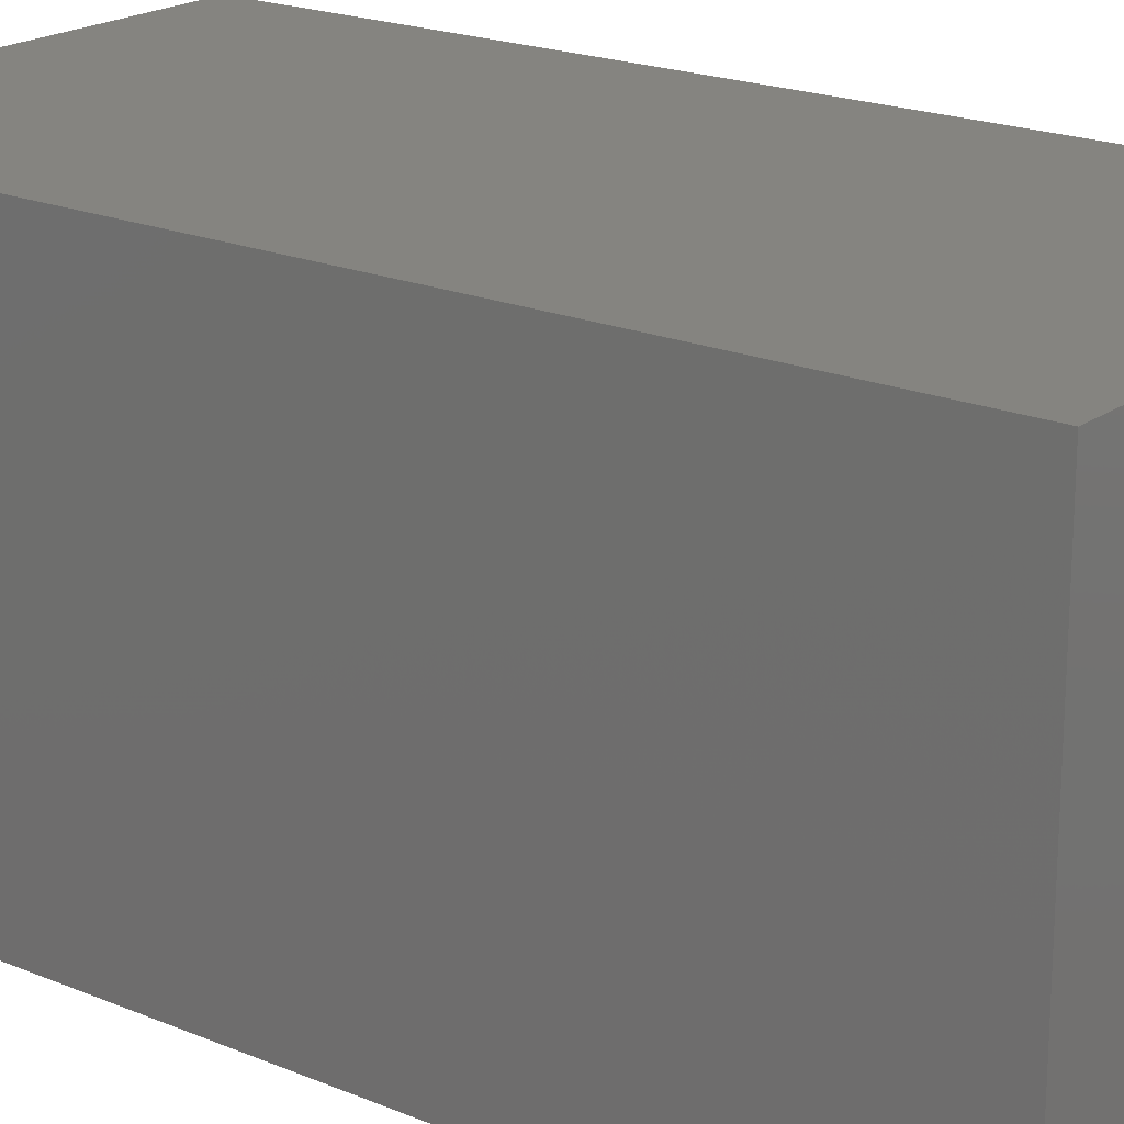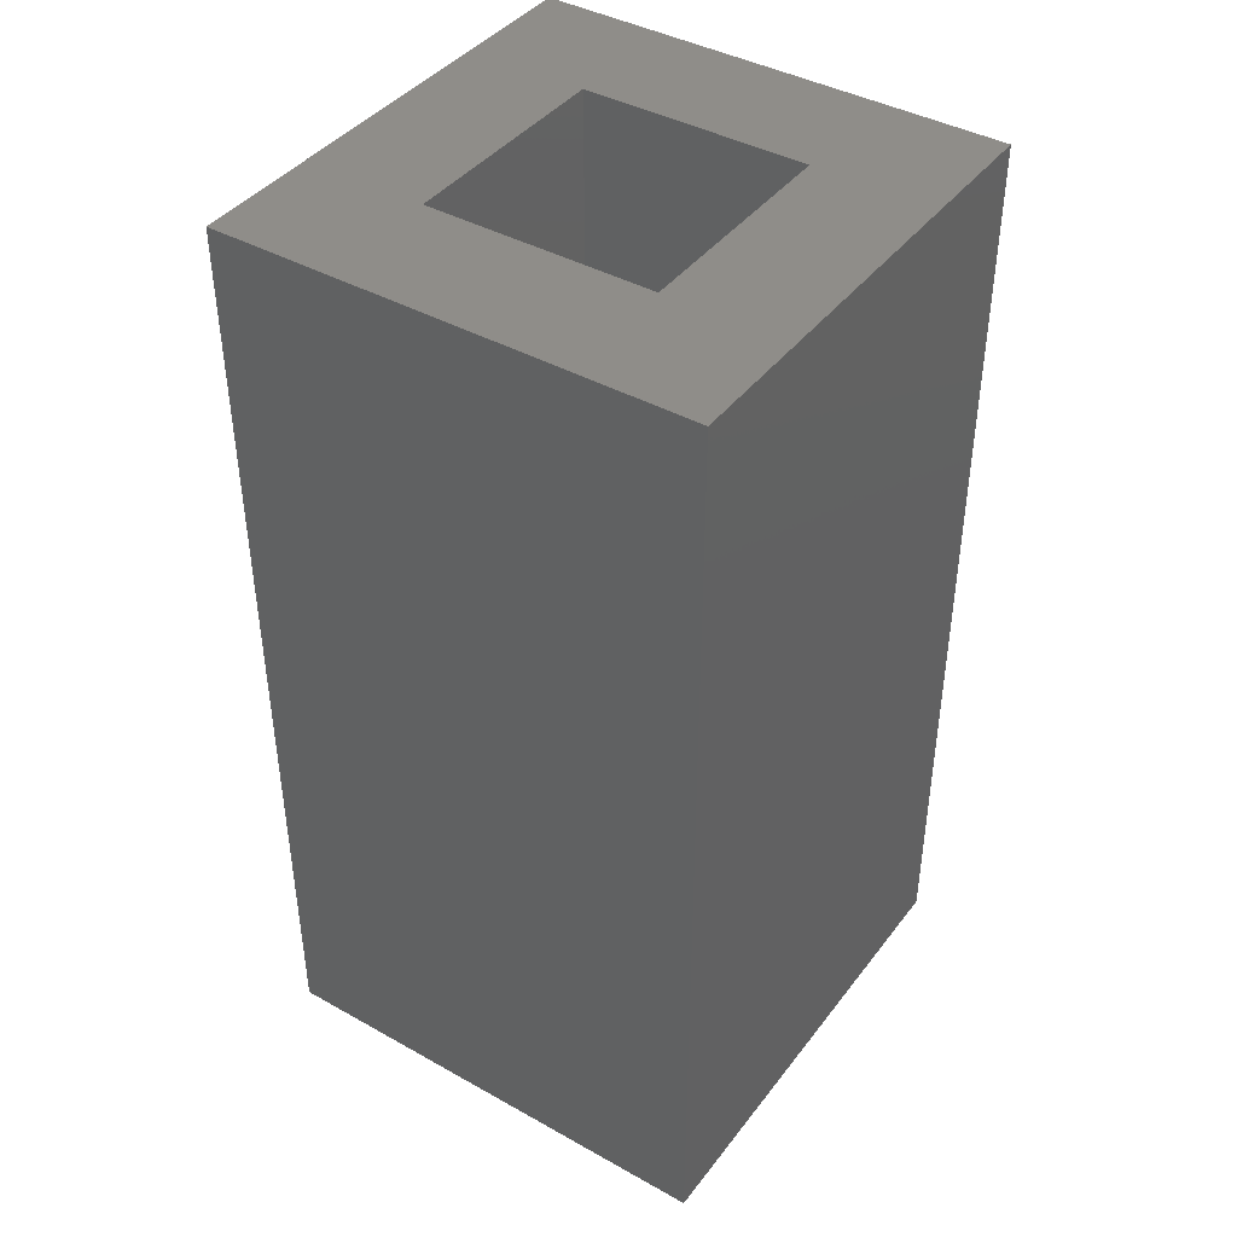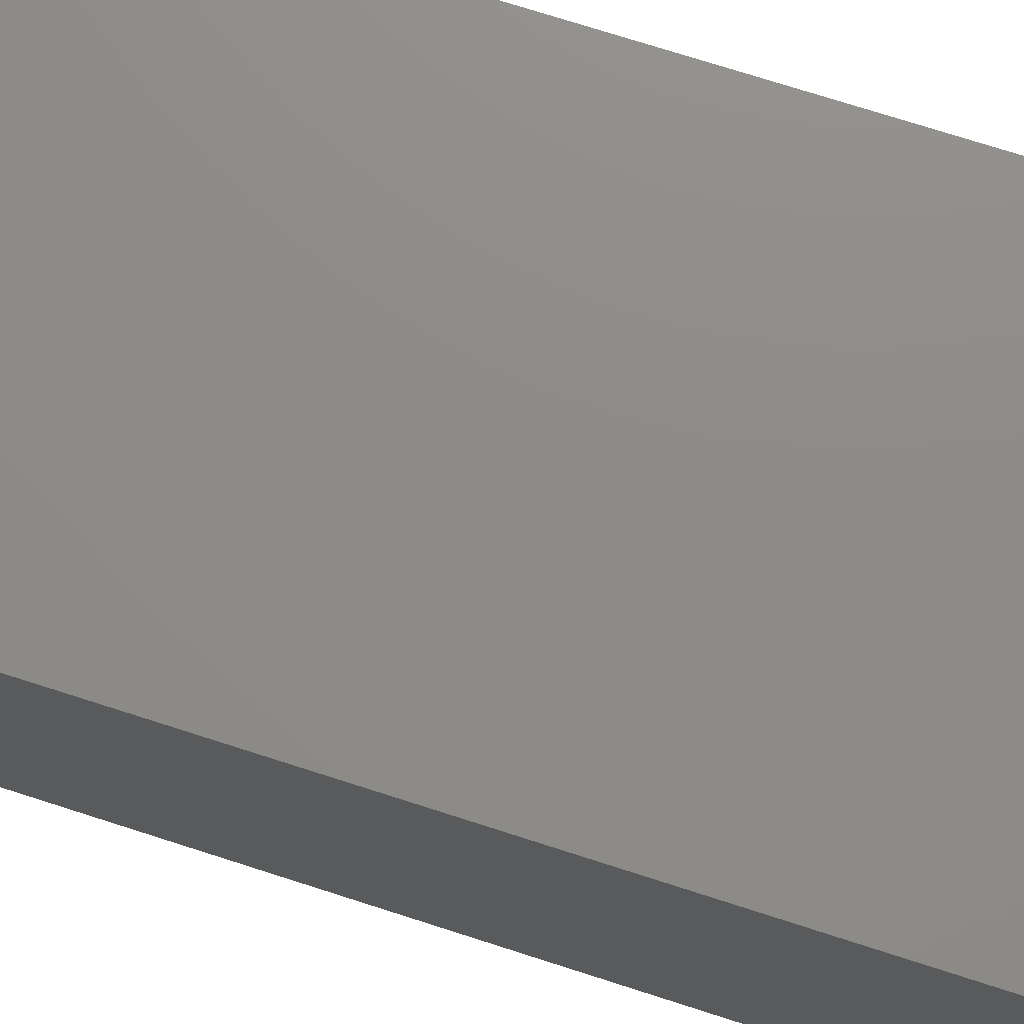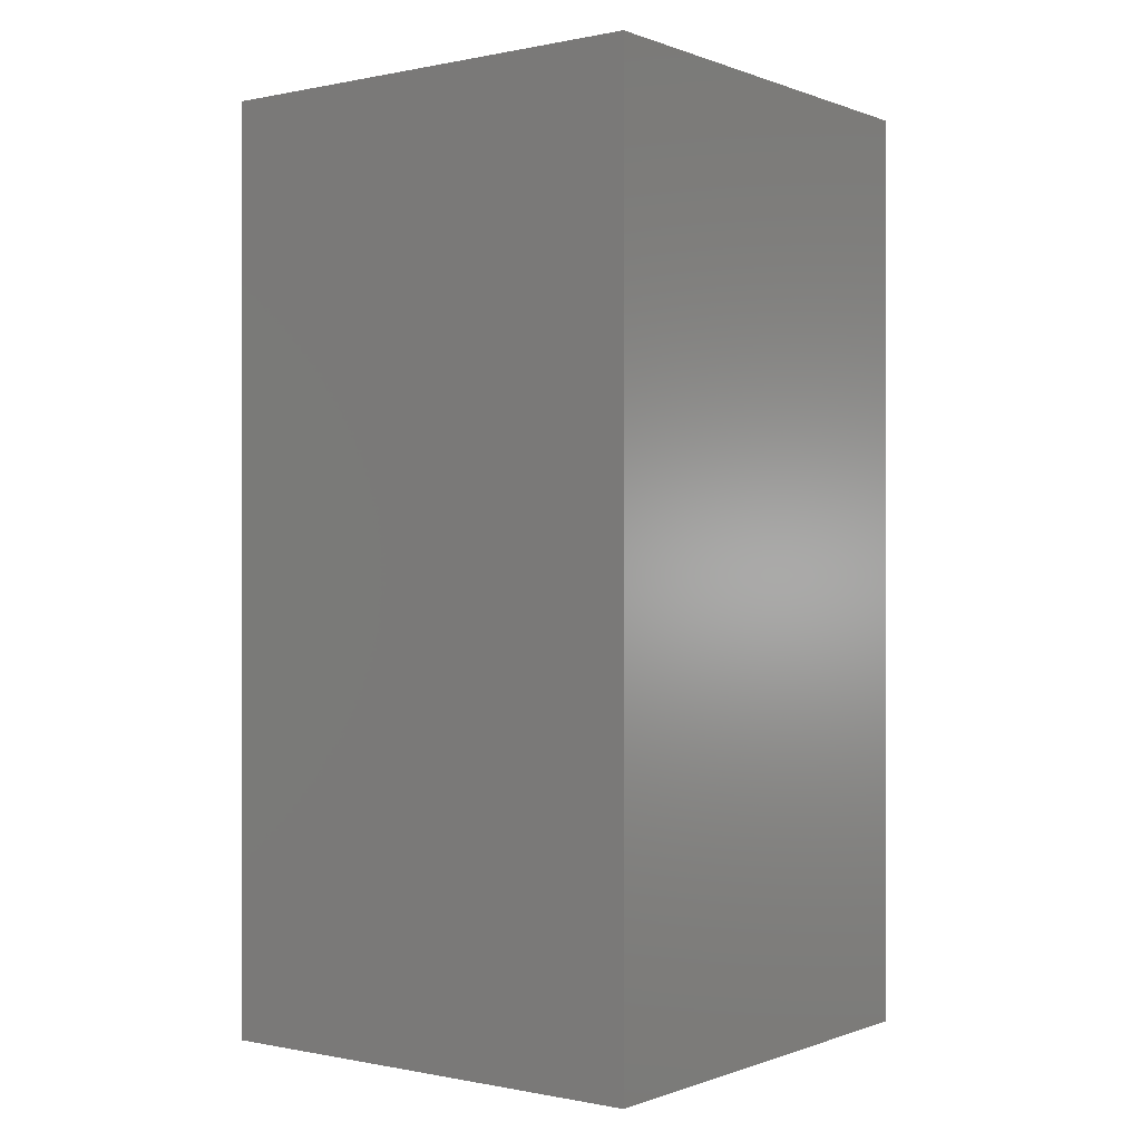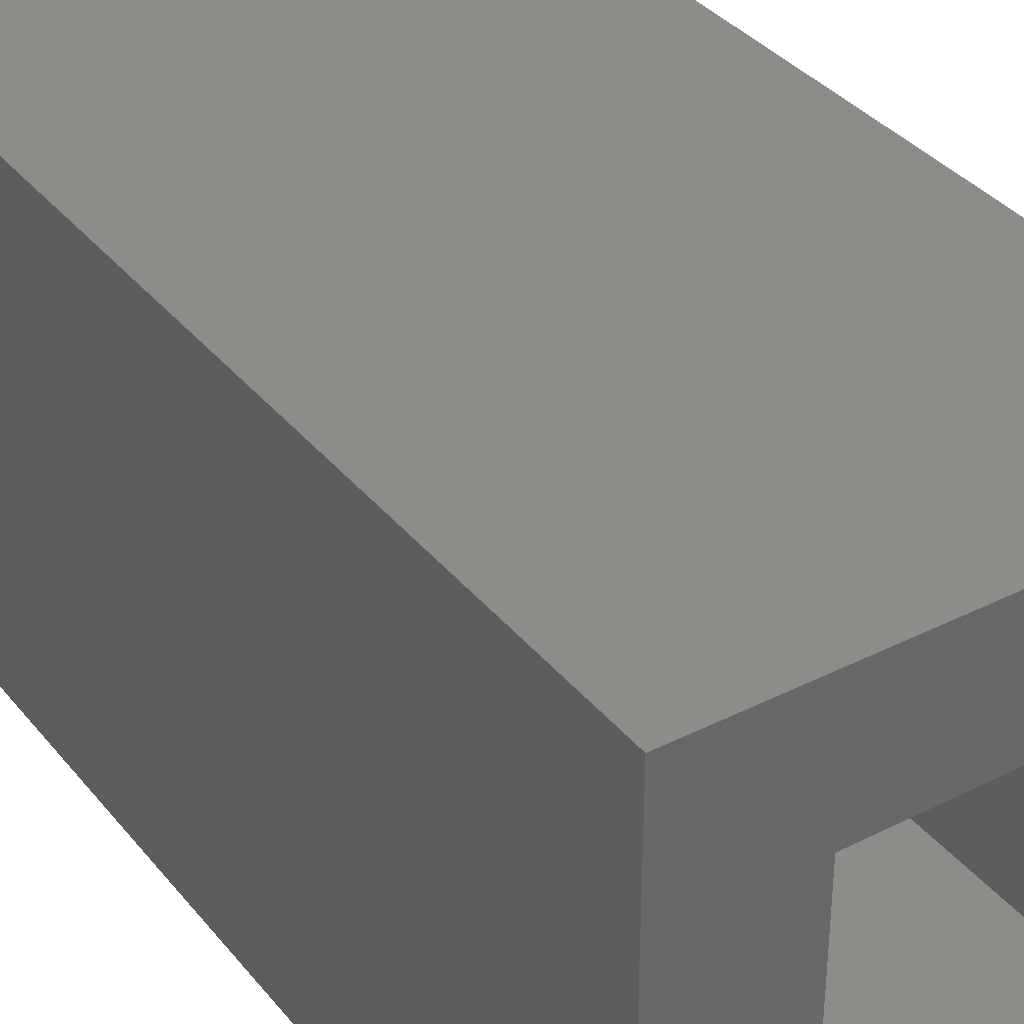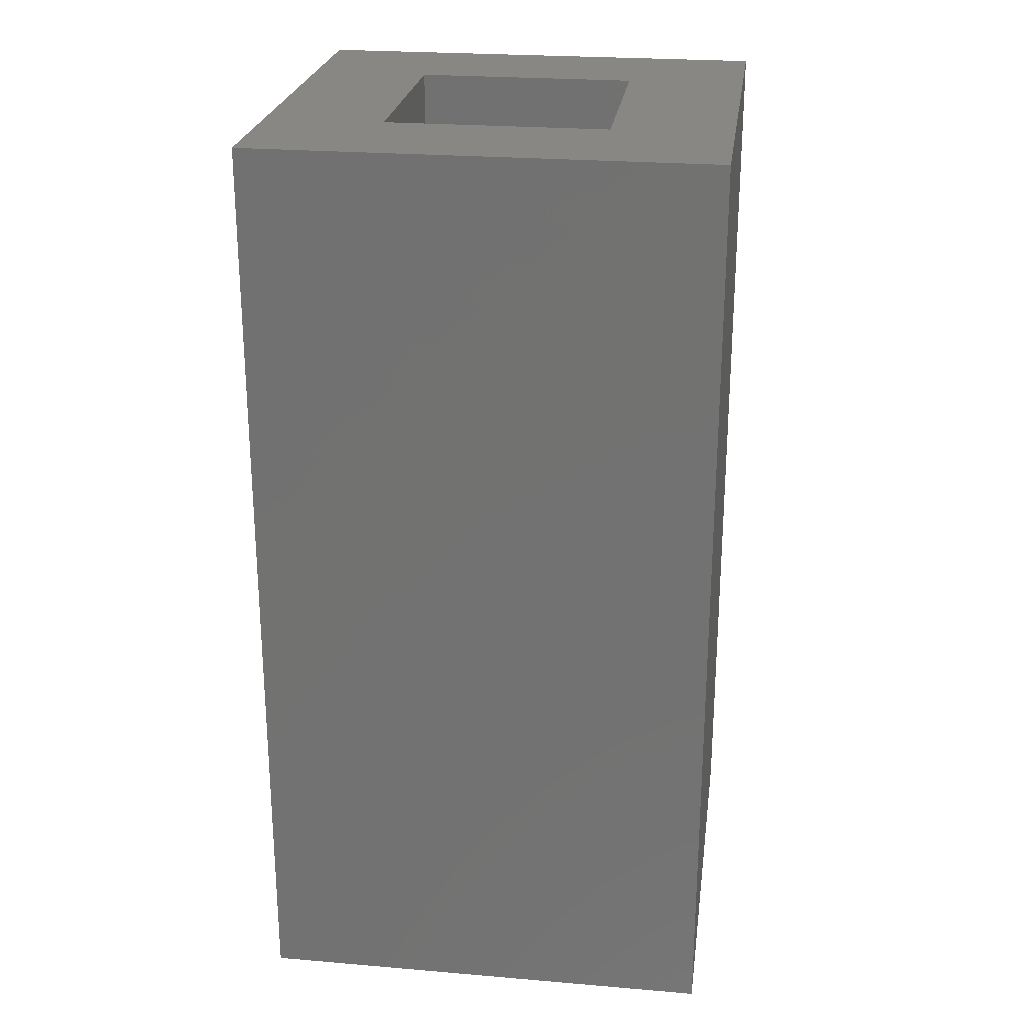
<metadata>
{"format":"stl","ext":"stl","renderer":"f3d","projection":"perspective","resolution":1024,"background":"white","views":[{"elev":19.9,"azim":-52.3,"up":"+Y"},{"elev":41.5,"azim":-56.0,"up":"+Z"},{"elev":75.1,"azim":-72.3,"up":"+Y"},{"elev":-0.2,"azim":-143.0,"up":"+Z"},{"elev":35.8,"azim":-33.5,"up":"+Y"},{"elev":24.5,"azim":-82.1,"up":"+Z"}]}
</metadata>
<code>
# stl→obj: 16 verts, 28 faces
v 5 0 10
v 5 5 0
v 5 5 10
v 5 0 0
v 3.702 3.702 10
v 1.298 3.702 10
v 0 5 10
v 1.298 1.298 10
v 3.702 1.298 10
v 0 0 10
v 1.298 3.702 1
v 3.702 1.298 1
v 3.702 3.702 1
v 1.298 1.298 1
v 0 0 0
v 0 5 0
f 1 2 3
f 2 1 4
f 3 5 1
f 3 6 5
f 6 7 8
f 7 6 3
f 9 1 5
f 8 1 9
f 8 10 1
f 10 8 7
f 11 12 13
f 12 11 14
f 15 7 16
f 7 15 10
f 2 7 3
f 7 2 16
f 15 1 10
f 1 15 4
f 8 11 6
f 11 8 14
f 11 5 6
f 5 11 13
f 12 5 13
f 5 12 9
f 12 8 9
f 8 12 14
f 15 2 4
f 2 15 16

</code>
